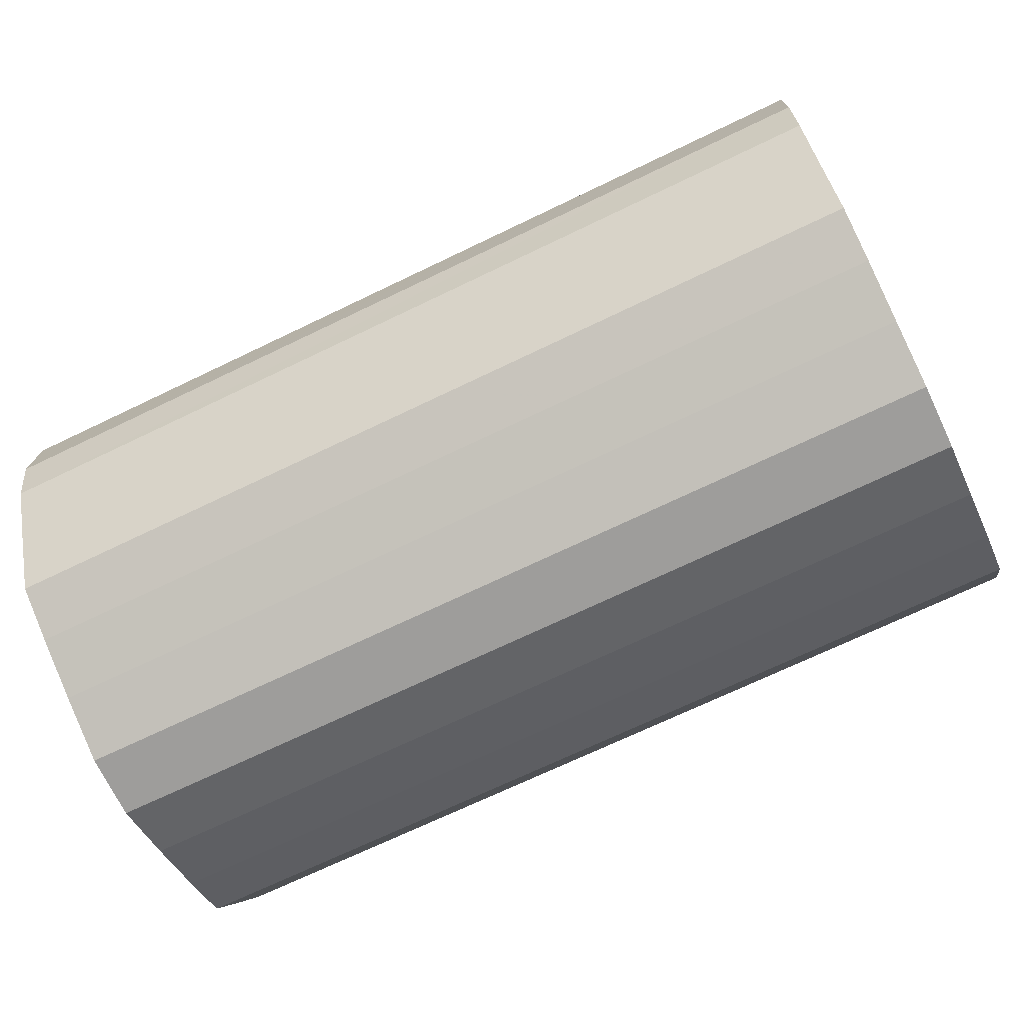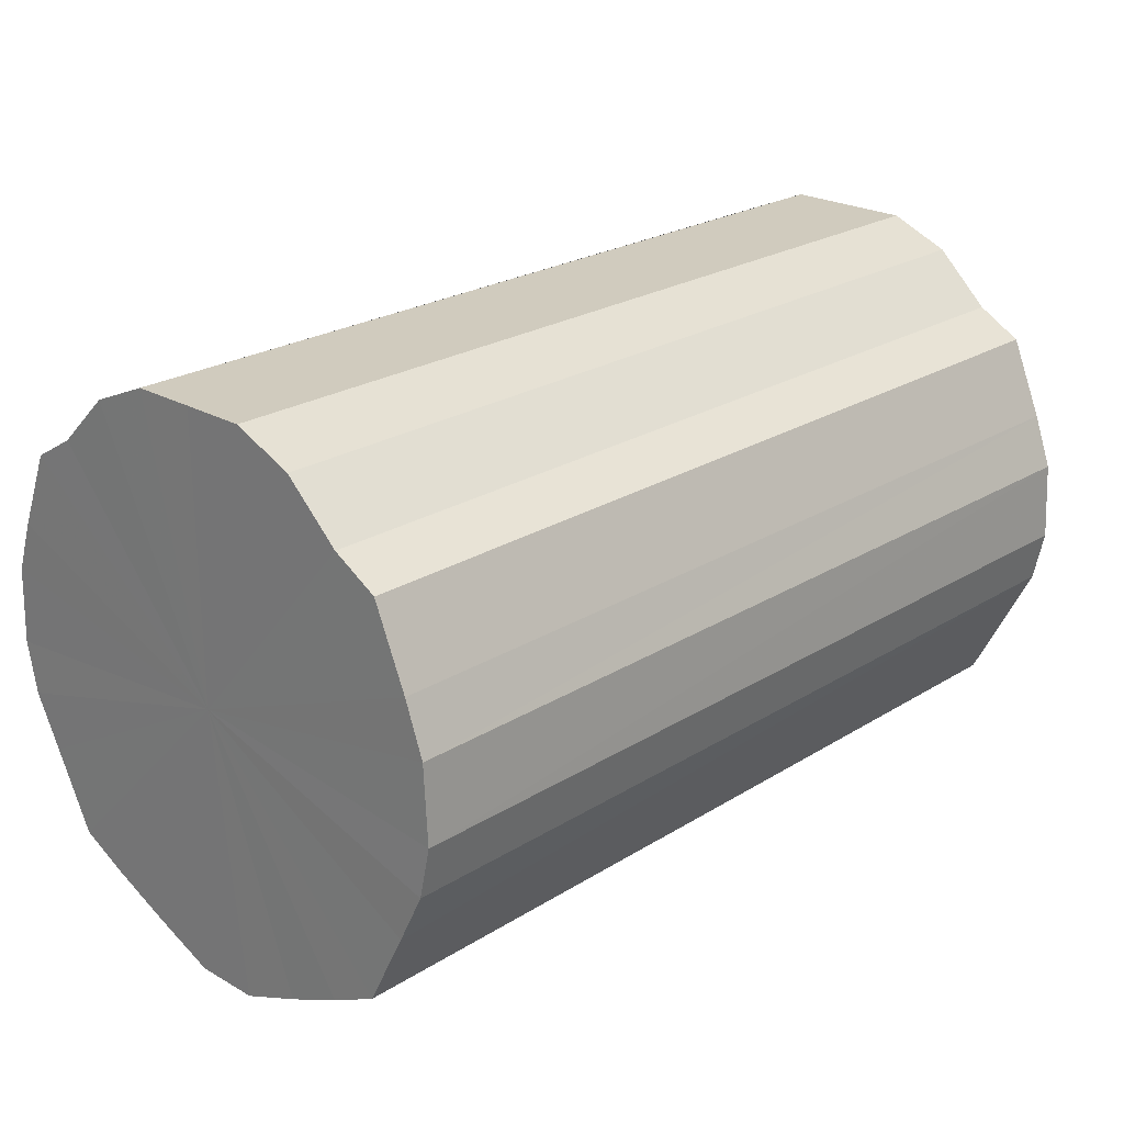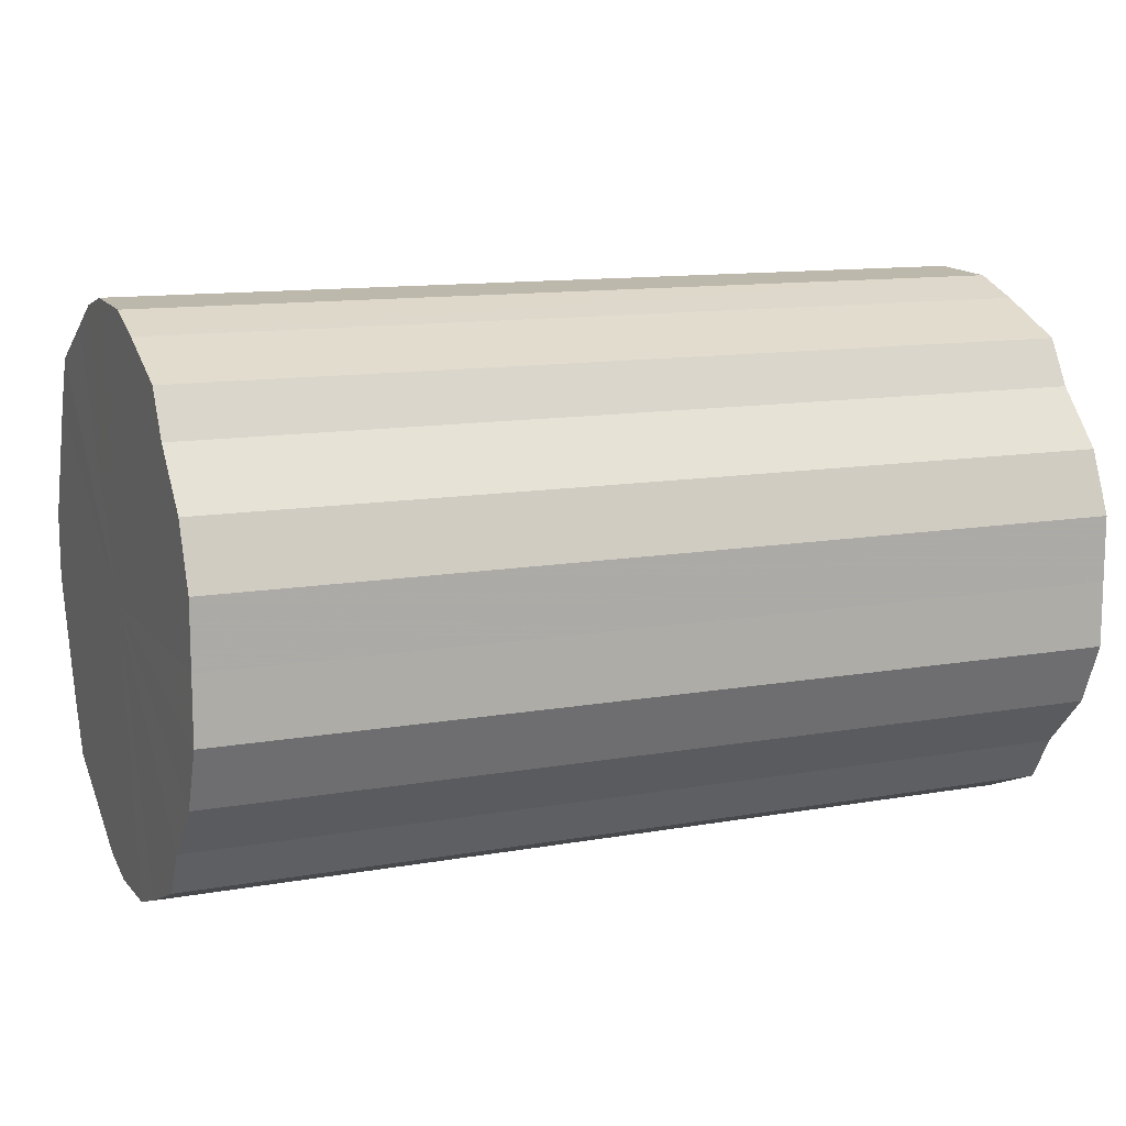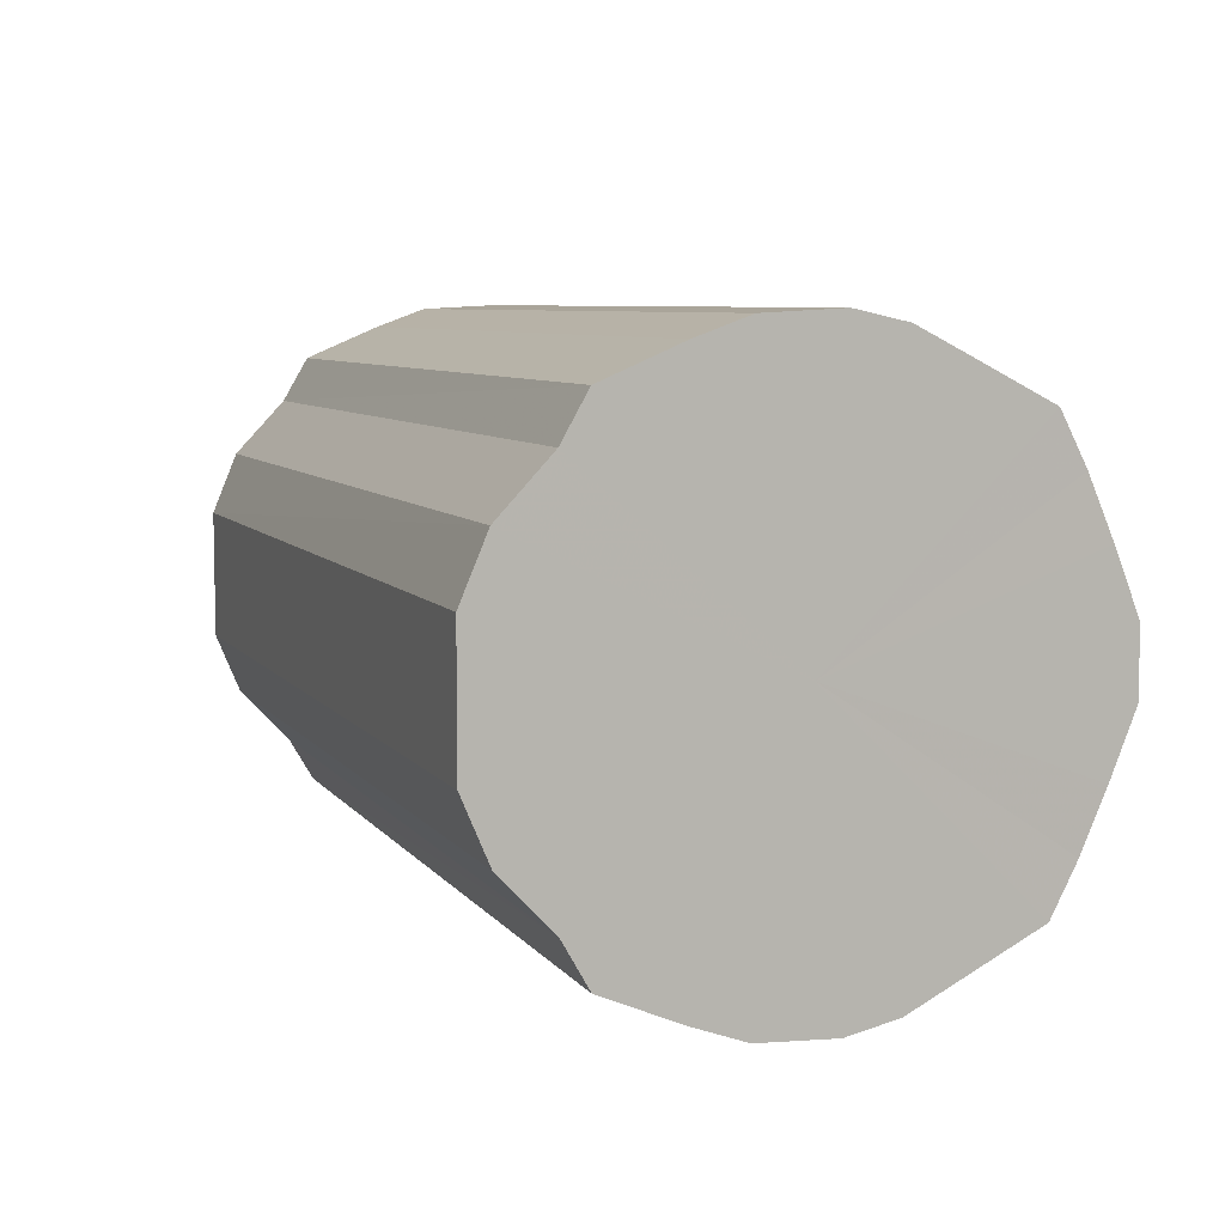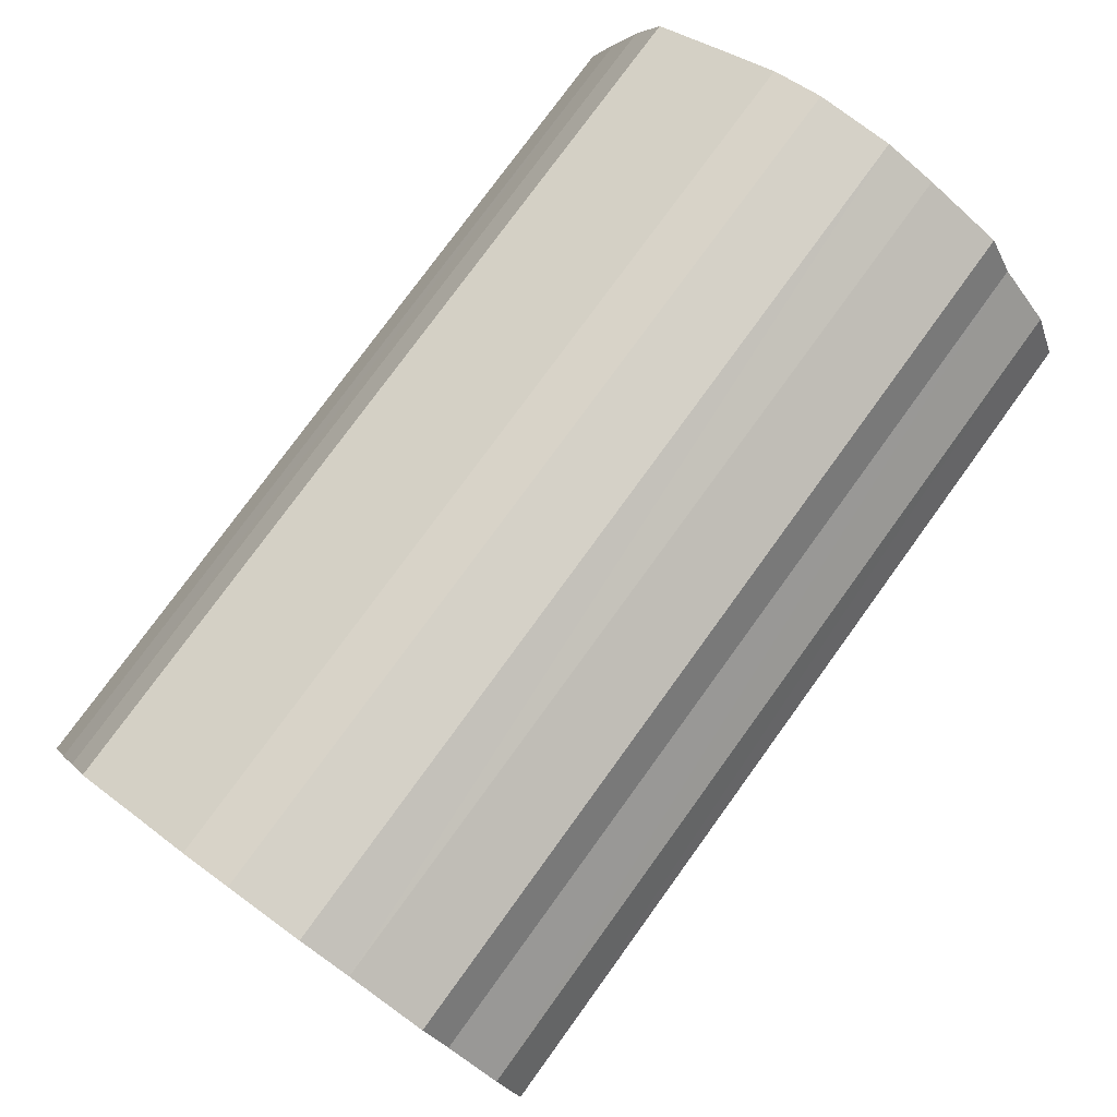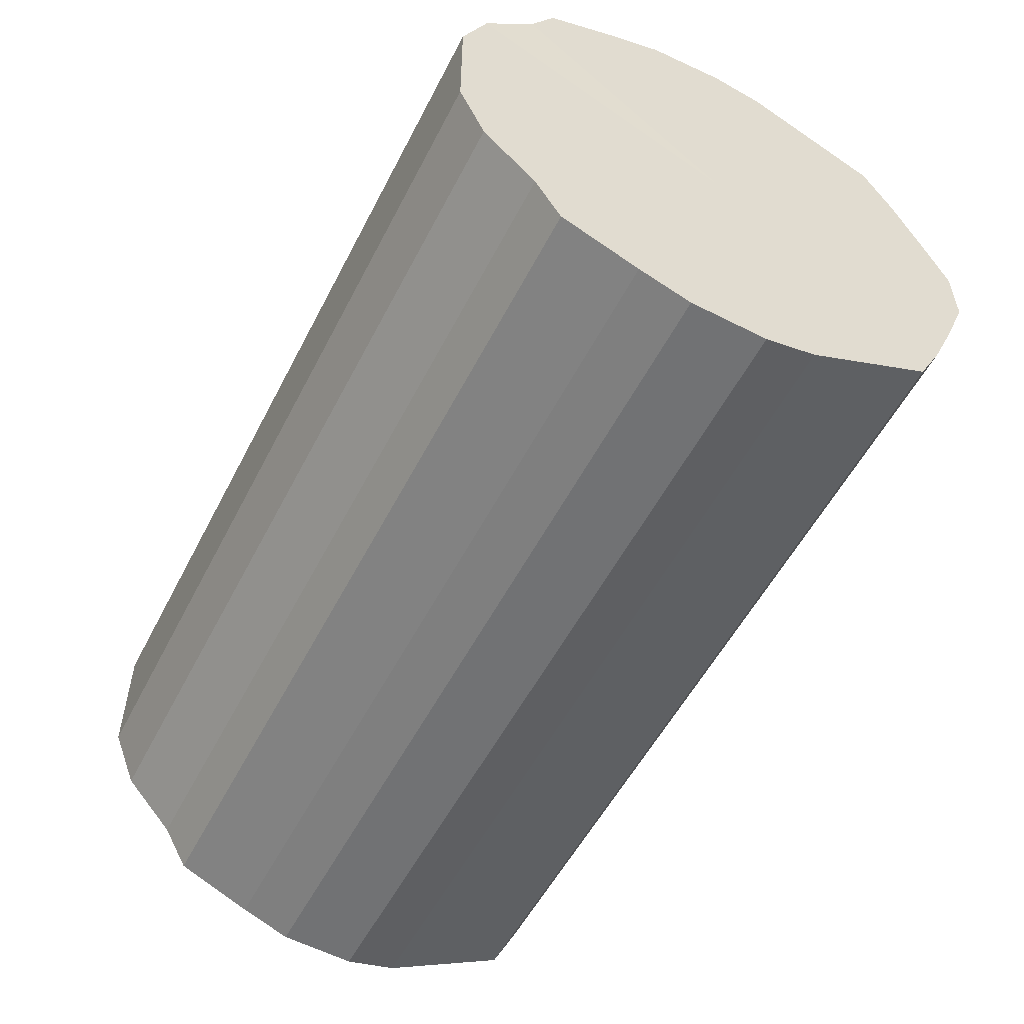
<metadata>
{"format":"obj","ext":"obj","renderer":"f3d","projection":"perspective","resolution":1024,"background":"white","views":[{"elev":-70.6,"azim":25.7,"up":"+Y"},{"elev":23.5,"azim":133.7,"up":"+Y"},{"elev":12.1,"azim":157.2,"up":"+Z"},{"elev":7.1,"azim":-110.0,"up":"+Z"},{"elev":78.1,"azim":126.0,"up":"+Z"},{"elev":-54.5,"azim":-116.9,"up":"+Z"}]}
</metadata>
<code>
o 6737
v 2251 1885 17.11
v 2251 1885 17.13
v 2251 1885 17.11
v 2251 1885 17.16
v 2251 1885 17.13
v 2251 1885 17.08
v 2251 1885 17.08
v 2251 1885 17.18
v 2251 1885 17.16
v 2251 1885 17.06
v 2251 1885 17.06
v 2251 1885 17.2
v 2251 1885 17.18
v 2251 1885 17.04
v 2251 1885 17.04
v 2251 1885 17.21
v 2251 1885 17.2
v 2251 1885 17.02
v 2251 1885 17.02
v 2251 1885 17.22
v 2251 1885 17.21
v 2251 1885 17.01
v 2251 1885 17.01
v 2251 1885 17.22
v 2251 1885 17.22
v 2251 1885 17
v 2251 1885 17
v 2251 1885 17.21
v 2251 1885 17.22
v 2251 1885 17
v 2251 1885 17
v 2251 1885 17.2
v 2251 1885 17.21
v 2251 1885 17
v 2251 1885 17
v 2251 1885 17.19
v 2251 1885 17.2
v 2251 1885 17.01
v 2251 1885 17.01
v 2251 1885 17.17
v 2251 1885 17.19
v 2251 1885 17.03
v 2251 1885 17.03
v 2251 1885 17.15
v 2251 1885 17.17
v 2251 1885 17.05
v 2251 1885 17.05
v 2251 1885 17.12
v 2251 1885 17.15
v 2251 1885 17.07
v 2251 1885 17.07
v 2251 1885 17.1
v 2251 1885 17.12
v 2251 1885 17.1
v 2251 1885 17.11
v 2251 1885 17.13
v 2251 1885 17.13
v 2251 1885 17.16
v 2251 1885 17.16
v 2251 1885 17.08
v 2251 1885 17.11
v 2251 1885 17.06
v 2251 1885 17.08
v 2251 1885 17.18
v 2251 1885 17.18
v 2251 1885 17.04
v 2251 1885 17.06
v 2251 1885 17.02
v 2251 1885 17.04
v 2251 1885 17.2
v 2251 1885 17.2
v 2251 1885 17.01
v 2251 1885 17.02
v 2251 1885 17
v 2251 1885 17.01
v 2251 1885 17.21
v 2251 1885 17.21
v 2251 1885 17
v 2251 1885 17
v 2251 1885 17
v 2251 1885 17
v 2251 1885 17.22
v 2251 1885 17.22
v 2251 1885 17.01
v 2251 1885 17
v 2251 1885 17.03
v 2251 1885 17.01
v 2251 1885 17.22
v 2251 1885 17.22
v 2251 1885 17.05
v 2251 1885 17.03
v 2251 1885 17.07
v 2251 1885 17.05
v 2251 1885 17.21
v 2251 1885 17.21
v 2251 1885 17.1
v 2251 1885 17.07
v 2251 1885 17.12
v 2251 1885 17.1
v 2251 1885 17.2
v 2251 1885 17.2
v 2251 1885 17.15
v 2251 1885 17.12
v 2251 1885 17.17
v 2251 1885 17.15
v 2251 1885 17.19
v 2251 1885 17.19
v 2251 1885 17.17
v 2251 1885 17.11
v 2251 1885 17.13
v 2251 1885 17.11
v 2251 1885 17.16
v 2251 1885 17.08
v 2251 1885 17.18
v 2251 1885 17.06
v 2251 1885 17.2
v 2251 1885 17.04
v 2251 1885 17.21
v 2251 1885 17.02
v 2251 1885 17.22
v 2251 1885 17.01
v 2251 1885 17.22
v 2251 1885 17
v 2251 1885 17.21
v 2251 1885 17
v 2251 1885 17.2
v 2251 1885 17
v 2251 1885 17.19
v 2251 1885 17.01
v 2251 1885 17.17
v 2251 1885 17.03
v 2251 1885 17.15
v 2251 1885 17.05
v 2251 1885 17.12
v 2251 1885 17.07
v 2251 1885 17.1
v 2251 1885 17.11
v 2251 1885 17.11
v 2251 1885 17.13
v 2251 1885 17.08
v 2251 1885 17.16
v 2251 1885 17.06
v 2251 1885 17.18
v 2251 1885 17.04
v 2251 1885 17.2
v 2251 1885 17.02
v 2251 1885 17.21
v 2251 1885 17.01
v 2251 1885 17.22
v 2251 1885 17
v 2251 1885 17.22
v 2251 1885 17
v 2251 1885 17.21
v 2251 1885 17
v 2251 1885 17.2
v 2251 1885 17.01
v 2251 1885 17.19
v 2251 1885 17.03
v 2251 1885 17.17
v 2251 1885 17.05
v 2251 1885 17.15
v 2251 1885 17.07
v 2251 1885 17.12
v 2251 1885 17.1
f 1 2 3
f 2 4 5
f 6 1 7
f 4 8 9
f 10 6 11
f 8 12 13
f 14 10 15
f 12 16 17
f 18 14 19
f 16 20 21
f 22 18 23
f 20 24 25
f 26 22 27
f 24 28 29
f 30 26 31
f 28 32 33
f 34 30 35
f 32 36 37
f 38 34 39
f 36 40 41
f 42 38 43
f 40 44 45
f 46 42 47
f 44 48 49
f 50 46 51
f 48 52 53
f 52 50 54
f 55 56 57
f 57 58 59
f 60 61 55
f 62 63 60
f 59 64 65
f 66 67 62
f 68 69 66
f 65 70 71
f 72 73 68
f 74 75 72
f 71 76 77
f 78 79 74
f 80 81 78
f 77 82 83
f 84 85 80
f 86 87 84
f 83 88 89
f 90 91 86
f 92 93 90
f 89 94 95
f 96 97 92
f 98 99 96
f 95 100 101
f 102 103 98
f 104 105 102
f 101 106 107
f 107 108 104
f 109 110 111
f 109 112 110
f 109 111 113
f 109 114 112
f 109 113 115
f 109 116 114
f 109 115 117
f 109 118 116
f 109 117 119
f 109 120 118
f 109 119 121
f 109 122 120
f 109 121 123
f 109 124 122
f 109 123 125
f 109 126 124
f 109 125 127
f 109 128 126
f 109 127 129
f 109 130 128
f 109 129 131
f 109 132 130
f 109 131 133
f 109 134 132
f 109 133 135
f 109 136 134
f 109 135 136
f 137 138 139
f 137 140 138
f 137 139 141
f 137 142 140
f 137 141 143
f 137 144 142
f 137 143 145
f 137 146 144
f 137 145 147
f 137 148 146
f 137 147 149
f 137 150 148
f 137 149 151
f 137 152 150
f 137 151 153
f 137 154 152
f 137 153 155
f 137 156 154
f 137 155 157
f 137 158 156
f 137 157 159
f 137 160 158
f 137 159 161
f 137 162 160
f 137 161 163
f 137 164 162
f 137 163 164

</code>
